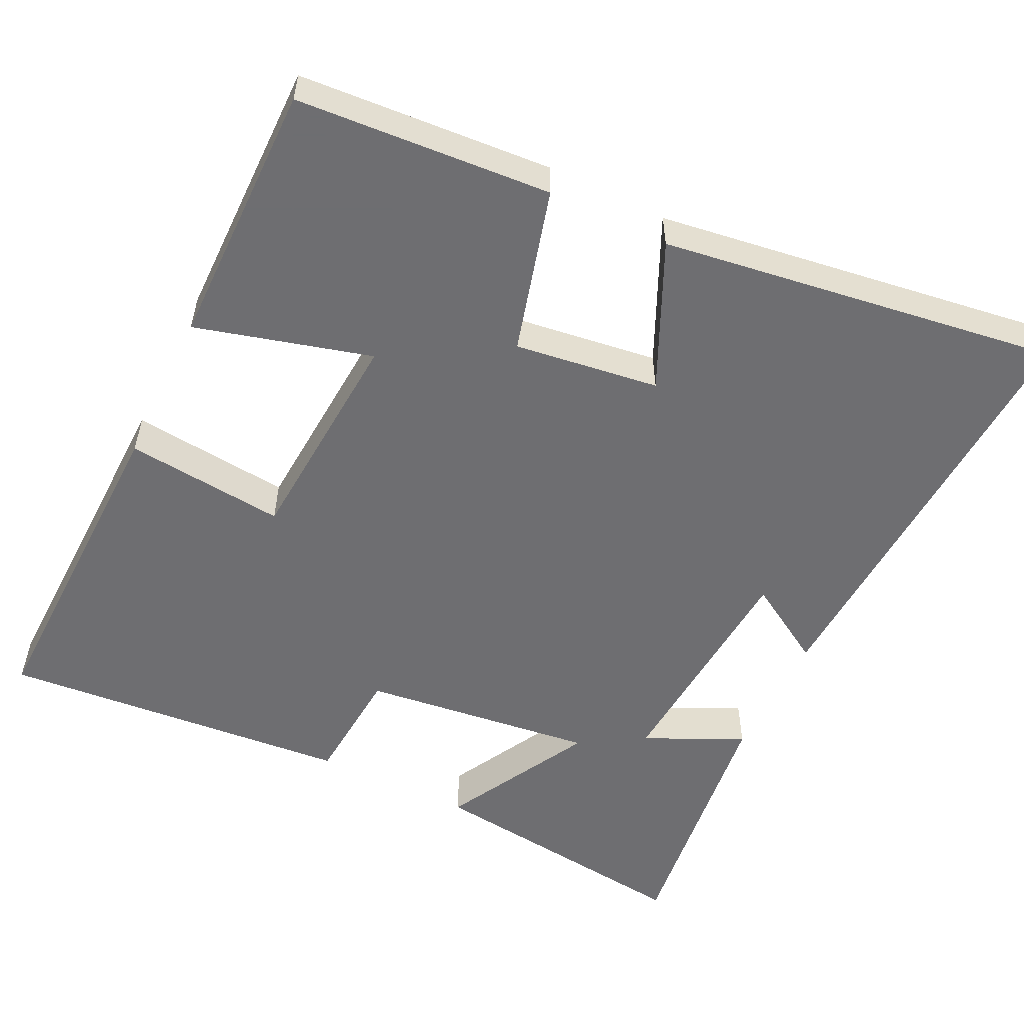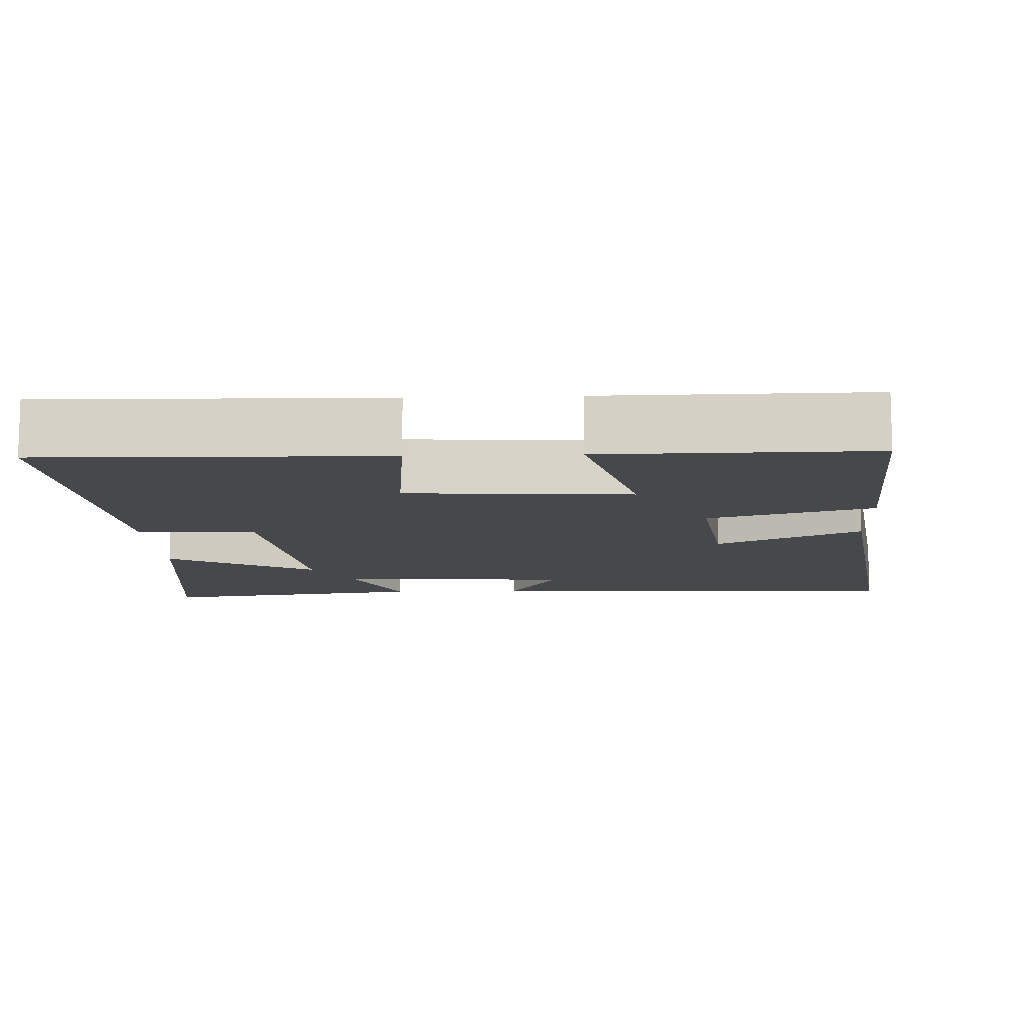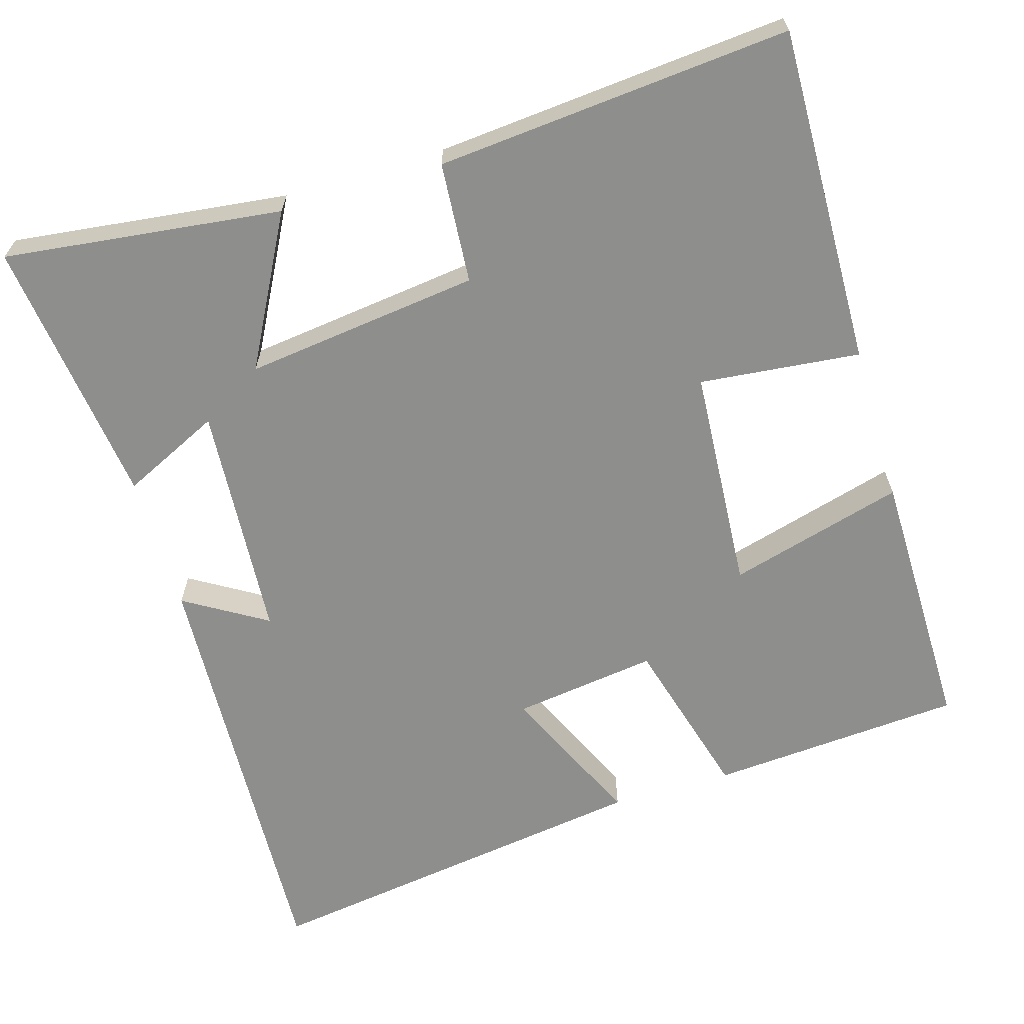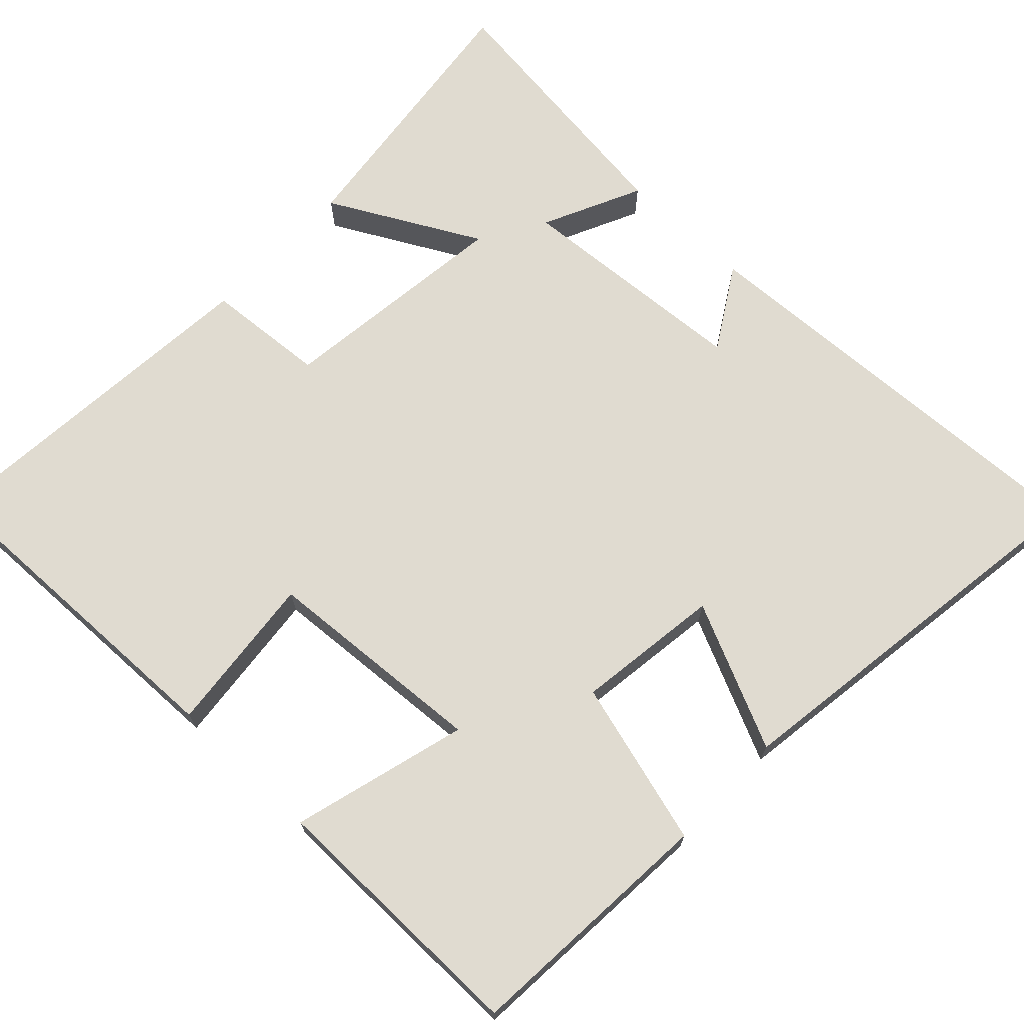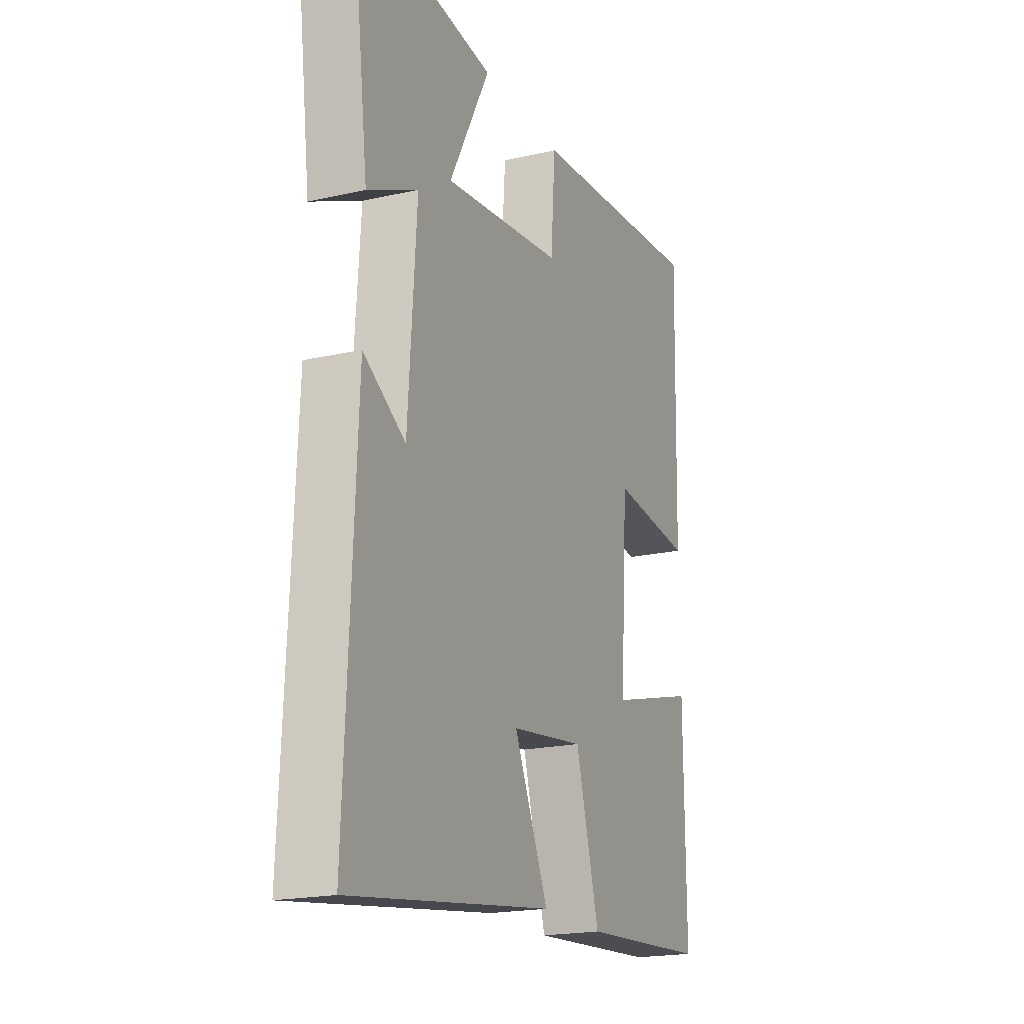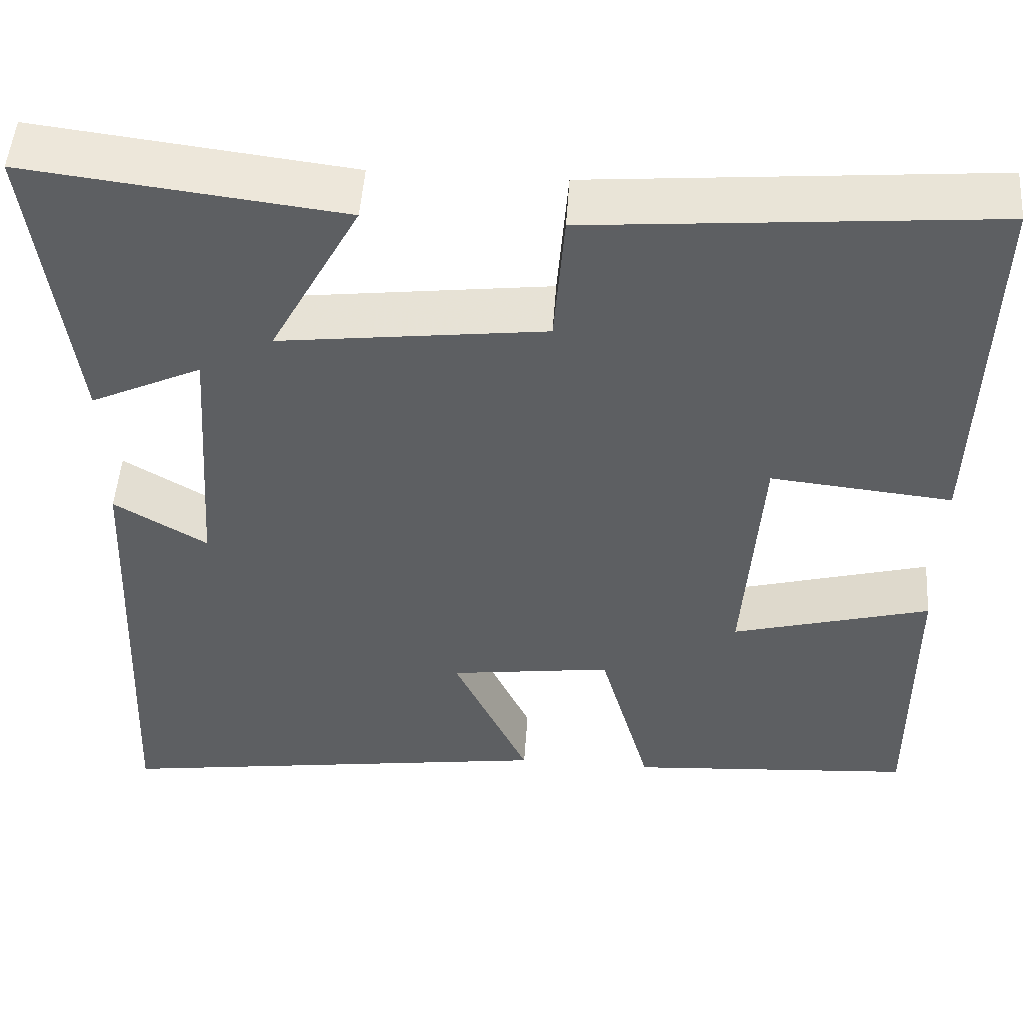
<metadata>
{"format":"obj","ext":"obj","renderer":"f3d","projection":"perspective","resolution":1024,"background":"white","views":[{"elev":-54.4,"azim":154.0,"up":"+Y"},{"elev":-11.2,"azim":92.4,"up":"+Y"},{"elev":-64.8,"azim":16.6,"up":"+Y"},{"elev":69.8,"azim":133.4,"up":"+Y"},{"elev":-19.6,"azim":-67.0,"up":"+Z"},{"elev":50.2,"azim":4.0,"up":"+Z"}]}
</metadata>
<code>
v -0.527 0.07 -0.576
v -0.5 0.07 0.001
v -0.391 0.07 -0.065
v -0.369 0.07 0.249
v -0.5 0.07 0.187
v -0.545 0.07 0.545
v -0.176 0.07 0.5
v -0.282 0.07 0.302
v 0.03 0.07 0.34
v 0.042 0.07 0.5
v 0.511 0.07 0.54
v 0.5 0.07 0.091
v 0.287 0.07 0.113
v 0.267 0.07 -0.185
v 0.5 0.07 -0.121
v 0.503 0.07 -0.476
v 0.166 0.07 -0.5
v 0.105 0.07 -0.281
v -0.087 0.07 -0.307
v 0.002 0.07 -0.5
v -0.527 0 -0.576
v -0.5 0 0.001
v -0.391 0 -0.065
v -0.369 0 0.249
v -0.5 0 0.187
v -0.545 0 0.545
v -0.176 0 0.5
v -0.282 0 0.302
v 0.03 0 0.34
v 0.042 0 0.5
v 0.511 0 0.54
v 0.5 0 0.091
v 0.287 0 0.113
v 0.267 0 -0.185
v 0.5 0 -0.121
v 0.503 0 -0.476
v 0.166 0 -0.5
v 0.105 0 -0.281
v -0.087 0 -0.307
v 0.002 0 -0.5
f 19 20 1 2
f 15 16 17 18
f 14 15 18 19
f 13 14 19
f 10 11 12 13
f 9 10 13
f 8 9 13 19
f 5 6 7 8
f 4 5 8
f 3 4 8 19
f 2 3 19
f 22 21 40 39
f 38 37 36 35
f 39 38 35 34
f 39 34 33
f 33 32 31 30
f 33 30 29
f 39 33 29 28
f 28 27 26 25
f 28 25 24
f 39 28 24 23
f 39 23 22
f 1 21 22 2
f 2 22 23 3
f 3 23 24 4
f 4 24 25 5
f 5 25 26 6
f 6 26 27 7
f 7 27 28 8
f 8 28 29 9
f 9 29 30 10
f 10 30 31 11
f 11 31 32 12
f 12 32 33 13
f 13 33 34 14
f 14 34 35 15
f 15 35 36 16
f 16 36 37 17
f 17 37 38 18
f 18 38 39 19
f 19 39 40 20
f 20 40 21 1

</code>
